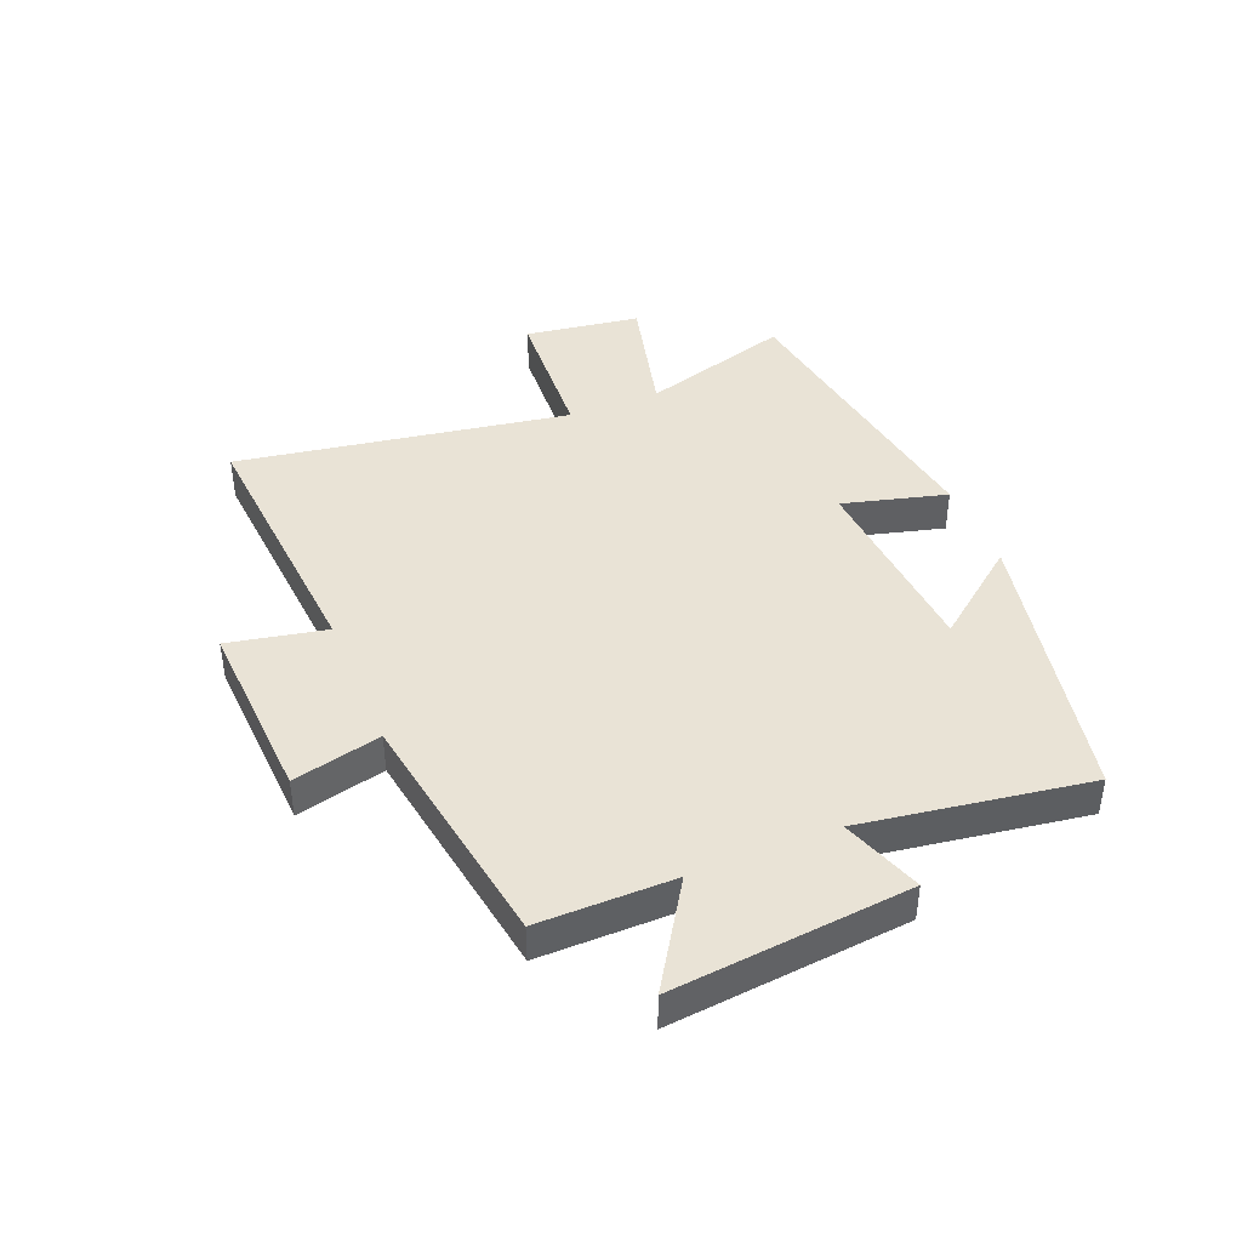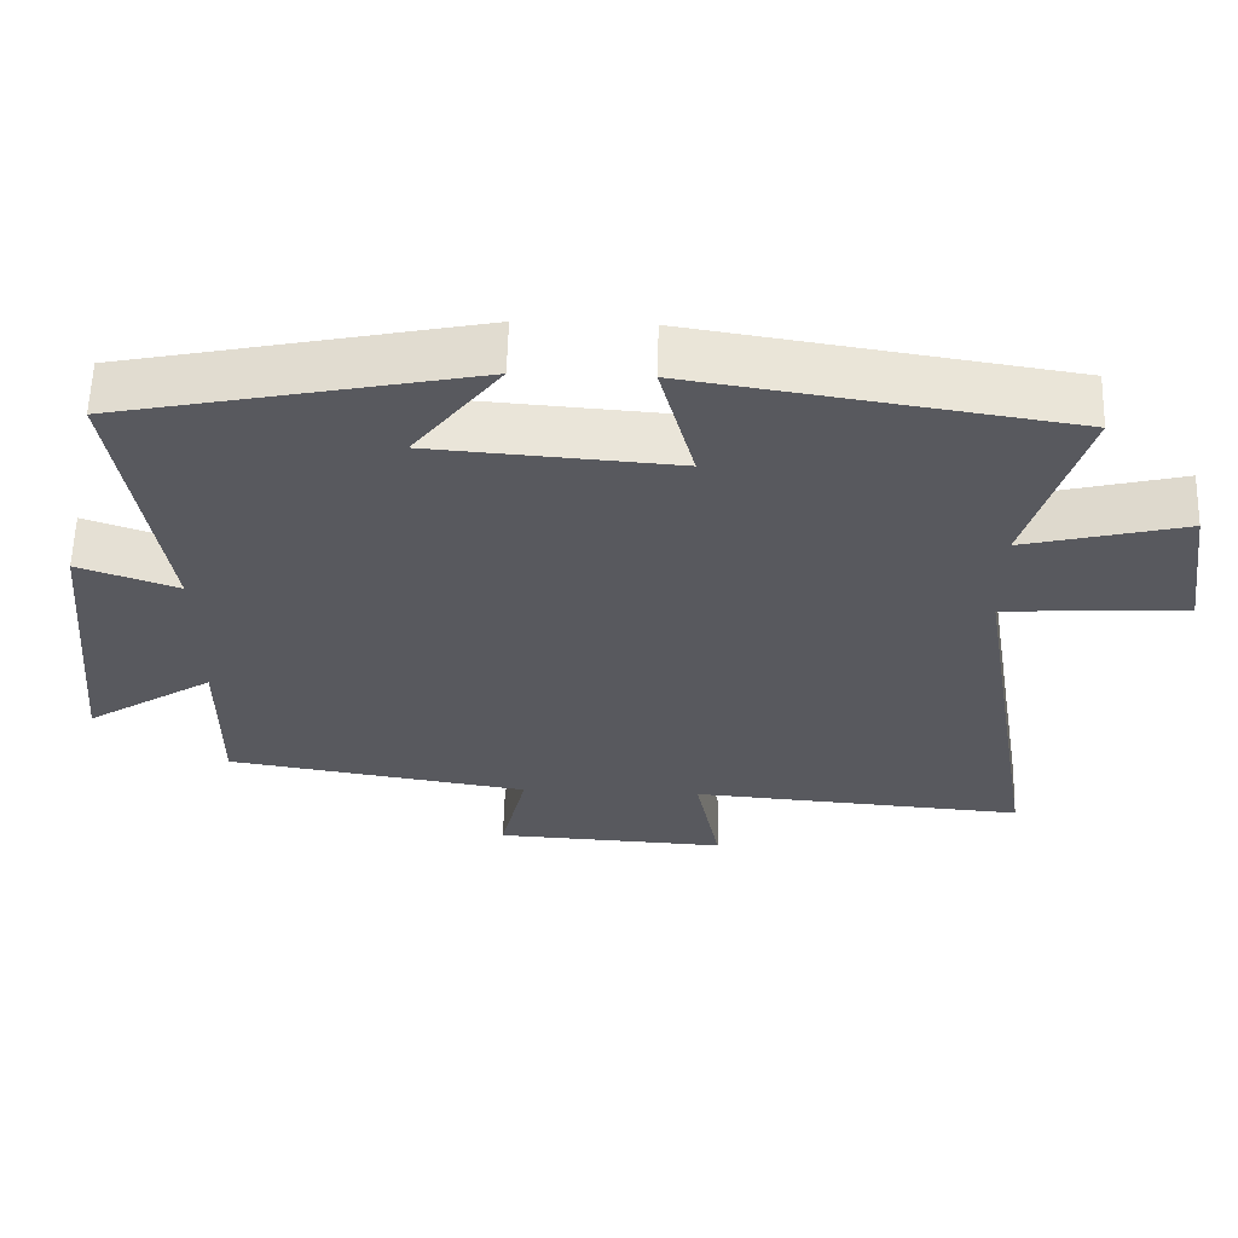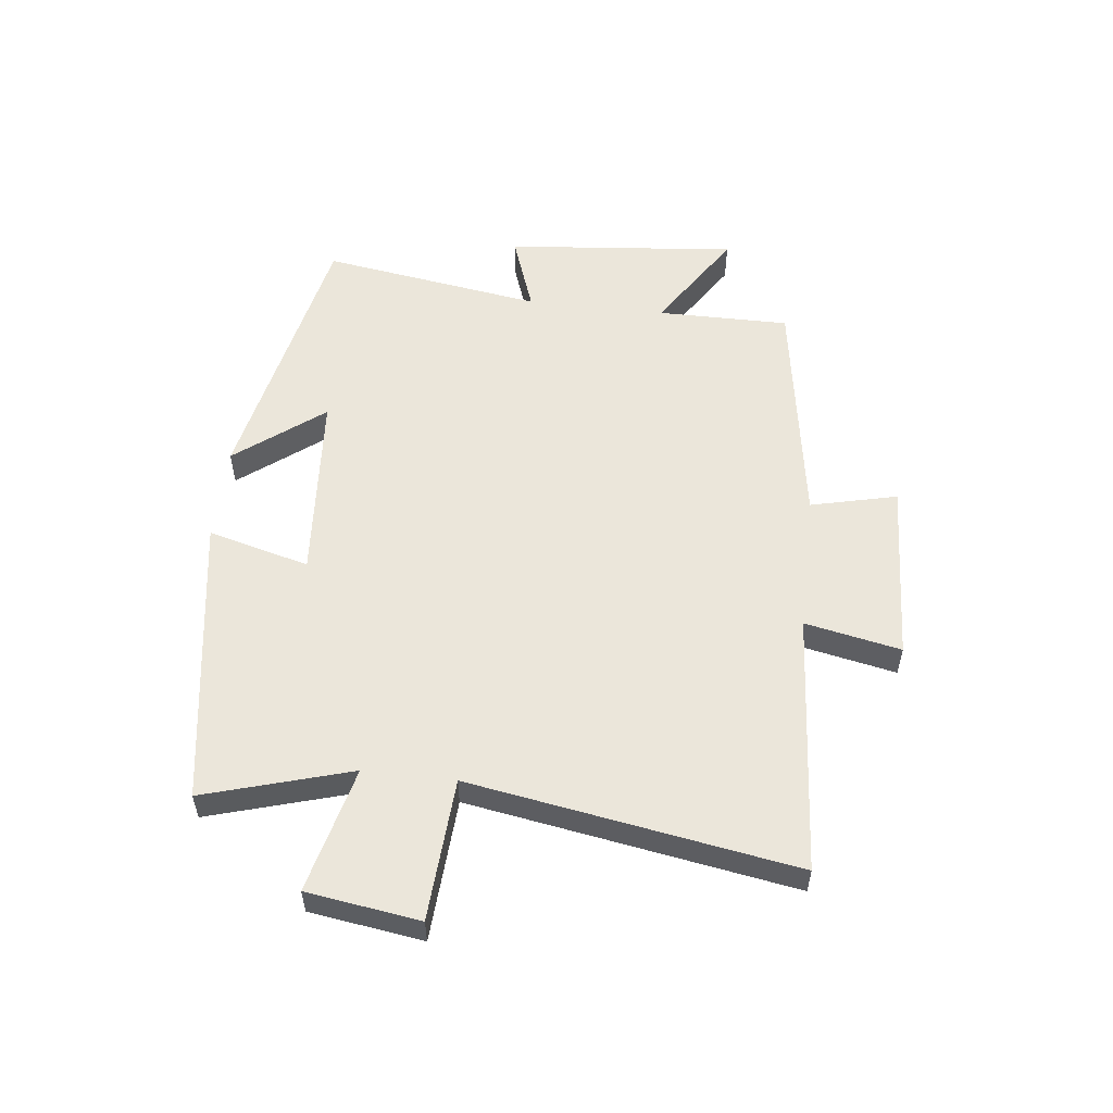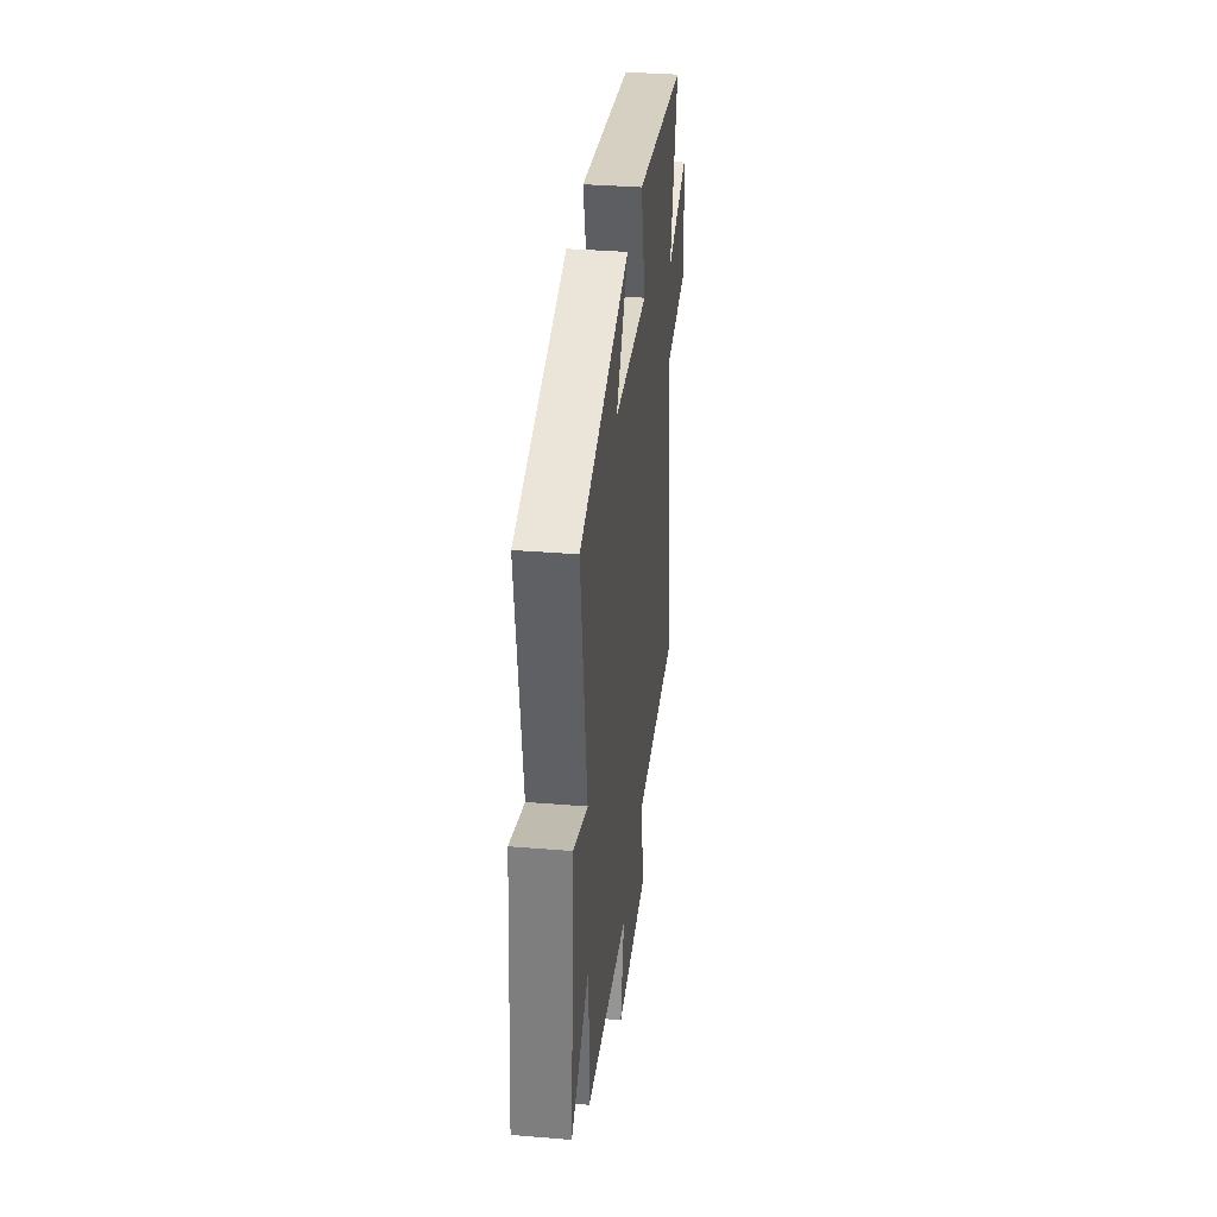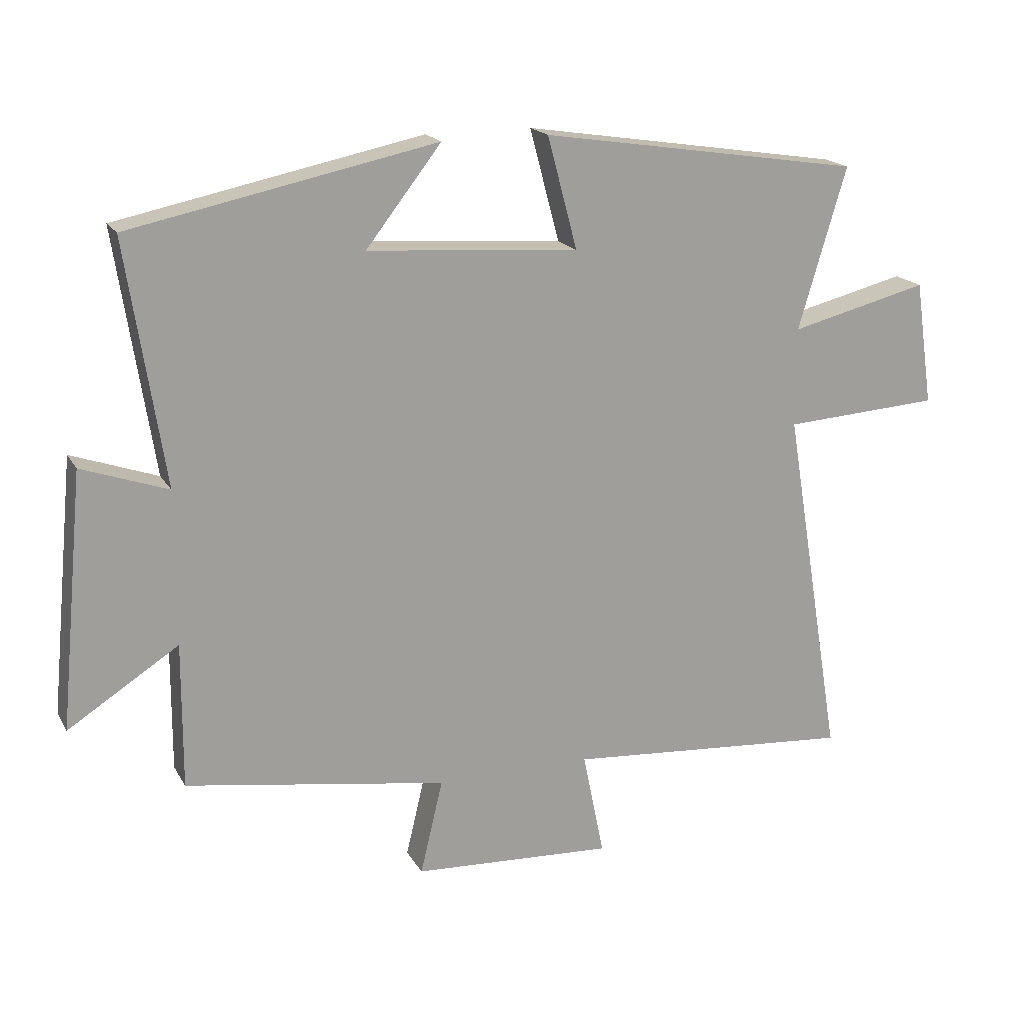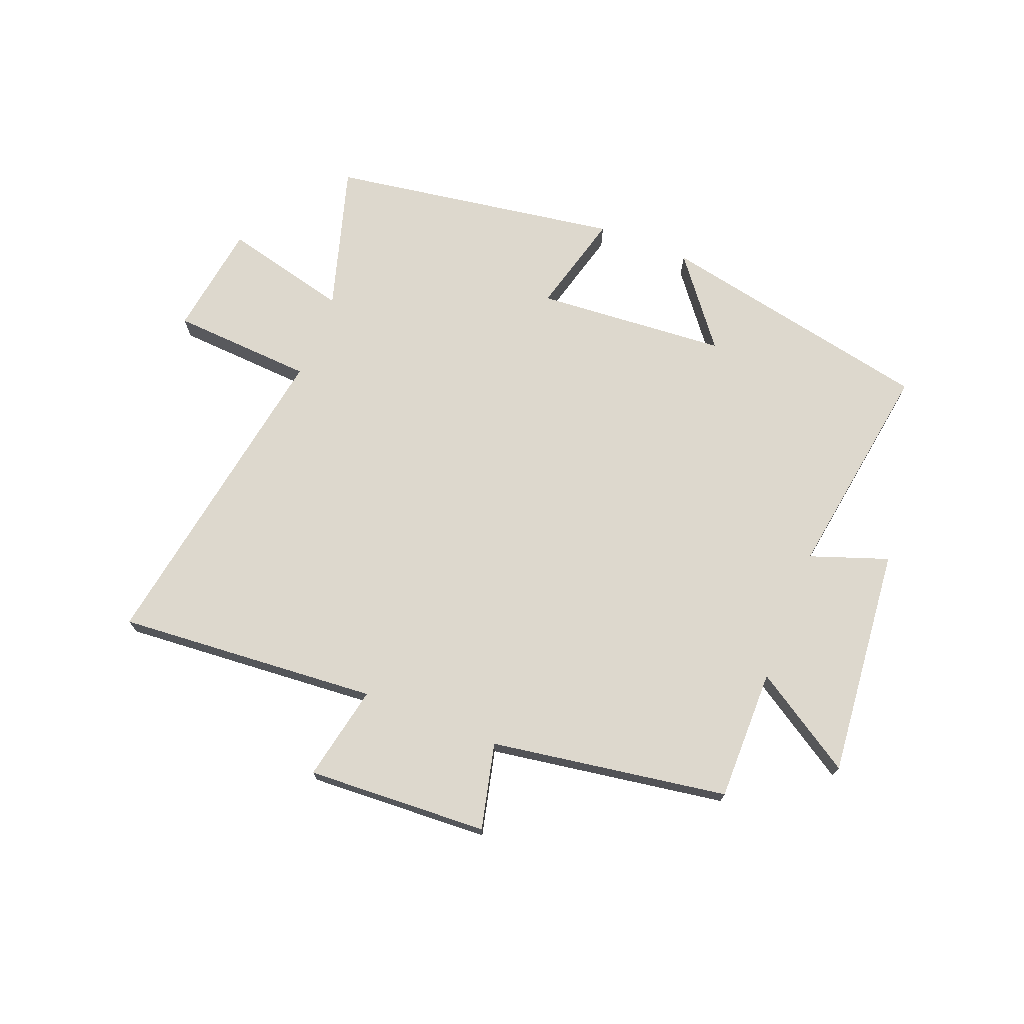
<metadata>
{"format":"obj","ext":"obj","renderer":"f3d","projection":"perspective","resolution":1024,"background":"white","views":[{"elev":42.3,"azim":-112.3,"up":"+Y"},{"elev":59.7,"azim":1.6,"up":"+Z"},{"elev":54.9,"azim":96.6,"up":"+Y"},{"elev":35.1,"azim":-83.8,"up":"+Z"},{"elev":18.3,"azim":-21.3,"up":"+Z"},{"elev":72.1,"azim":-158.5,"up":"+Y"}]}
</metadata>
<code>
v 0.592 0.07 -0.534
v 0.146 0.07 -0.5
v 0.179 0.07 -0.663
v -0.131 0.07 -0.647
v -0.096 0.07 -0.5
v -0.501 0.07 -0.436
v -0.5 0.07 -0.211
v -0.671 0.07 -0.32
v -0.633 0.07 0.074
v -0.5 0.07 0.027
v -0.558 0.07 0.403
v -0.086 0.07 0.5
v -0.202 0.07 0.351
v 0.124 0.07 0.327
v 0.078 0.07 0.5
v 0.574 0.07 0.423
v 0.5 0.07 0.173
v 0.714 0.07 0.226
v 0.742 0.07 0.034
v 0.5 0.07 0.019
v 0.592 0 -0.534
v 0.146 0 -0.5
v 0.179 0 -0.663
v -0.131 0 -0.647
v -0.096 0 -0.5
v -0.501 0 -0.436
v -0.5 0 -0.211
v -0.671 0 -0.32
v -0.633 0 0.074
v -0.5 0 0.027
v -0.558 0 0.403
v -0.086 0 0.5
v -0.202 0 0.351
v 0.124 0 0.327
v 0.078 0 0.5
v 0.574 0 0.423
v 0.5 0 0.173
v 0.714 0 0.226
v 0.742 0 0.034
v 0.5 0 0.019
f 17 18 19 20
f 14 15 16 17
f 13 14 17 20
f 10 11 12 13
f 10 13 20 1
f 7 8 9 10
f 5 6 7
f 5 7 10
f 2 3 4 5
f 2 5 10
f 1 2 10
f 40 39 38 37
f 37 36 35 34
f 40 37 34 33
f 33 32 31 30
f 21 40 33 30
f 30 29 28 27
f 27 26 25
f 30 27 25
f 25 24 23 22
f 30 25 22
f 30 22 21
f 1 21 22 2
f 2 22 23 3
f 3 23 24 4
f 4 24 25 5
f 5 25 26 6
f 6 26 27 7
f 7 27 28 8
f 8 28 29 9
f 9 29 30 10
f 10 30 31 11
f 11 31 32 12
f 12 32 33 13
f 13 33 34 14
f 14 34 35 15
f 15 35 36 16
f 16 36 37 17
f 17 37 38 18
f 18 38 39 19
f 19 39 40 20
f 20 40 21 1

</code>
